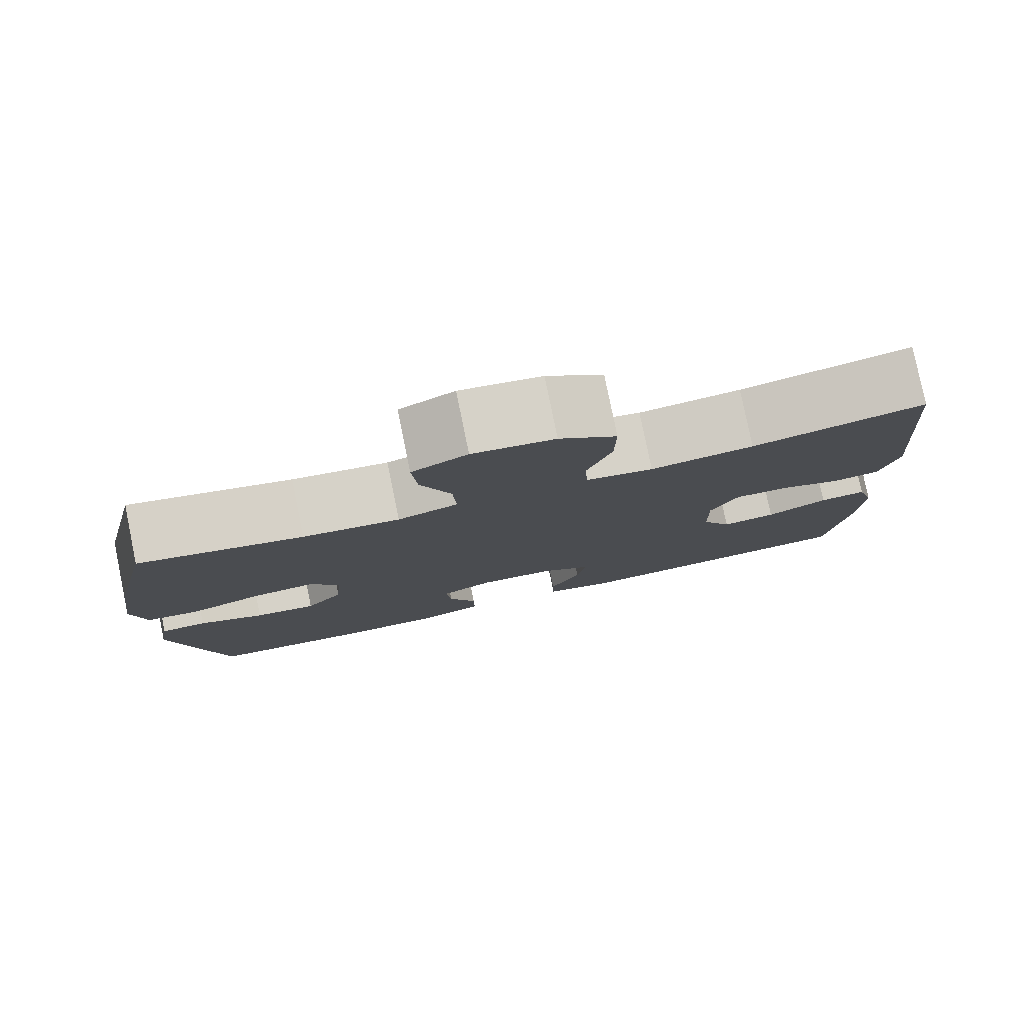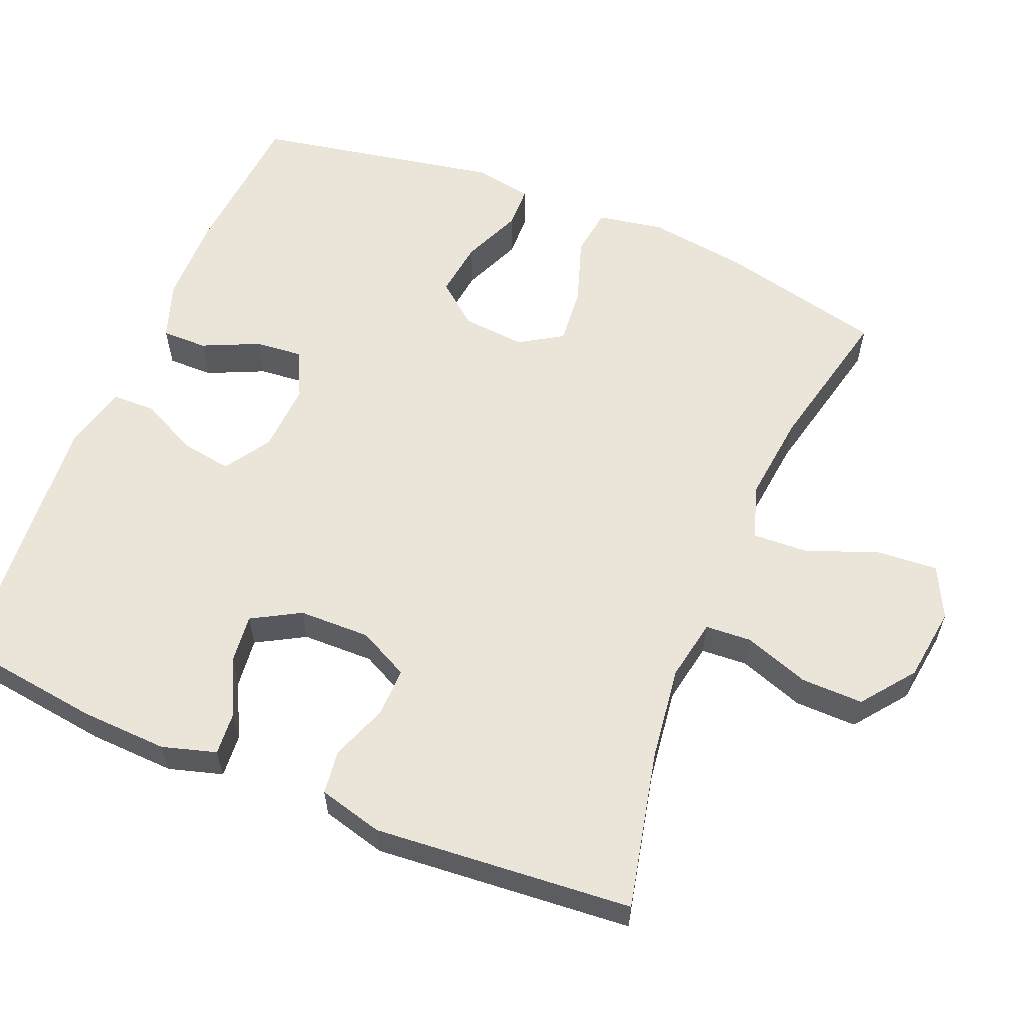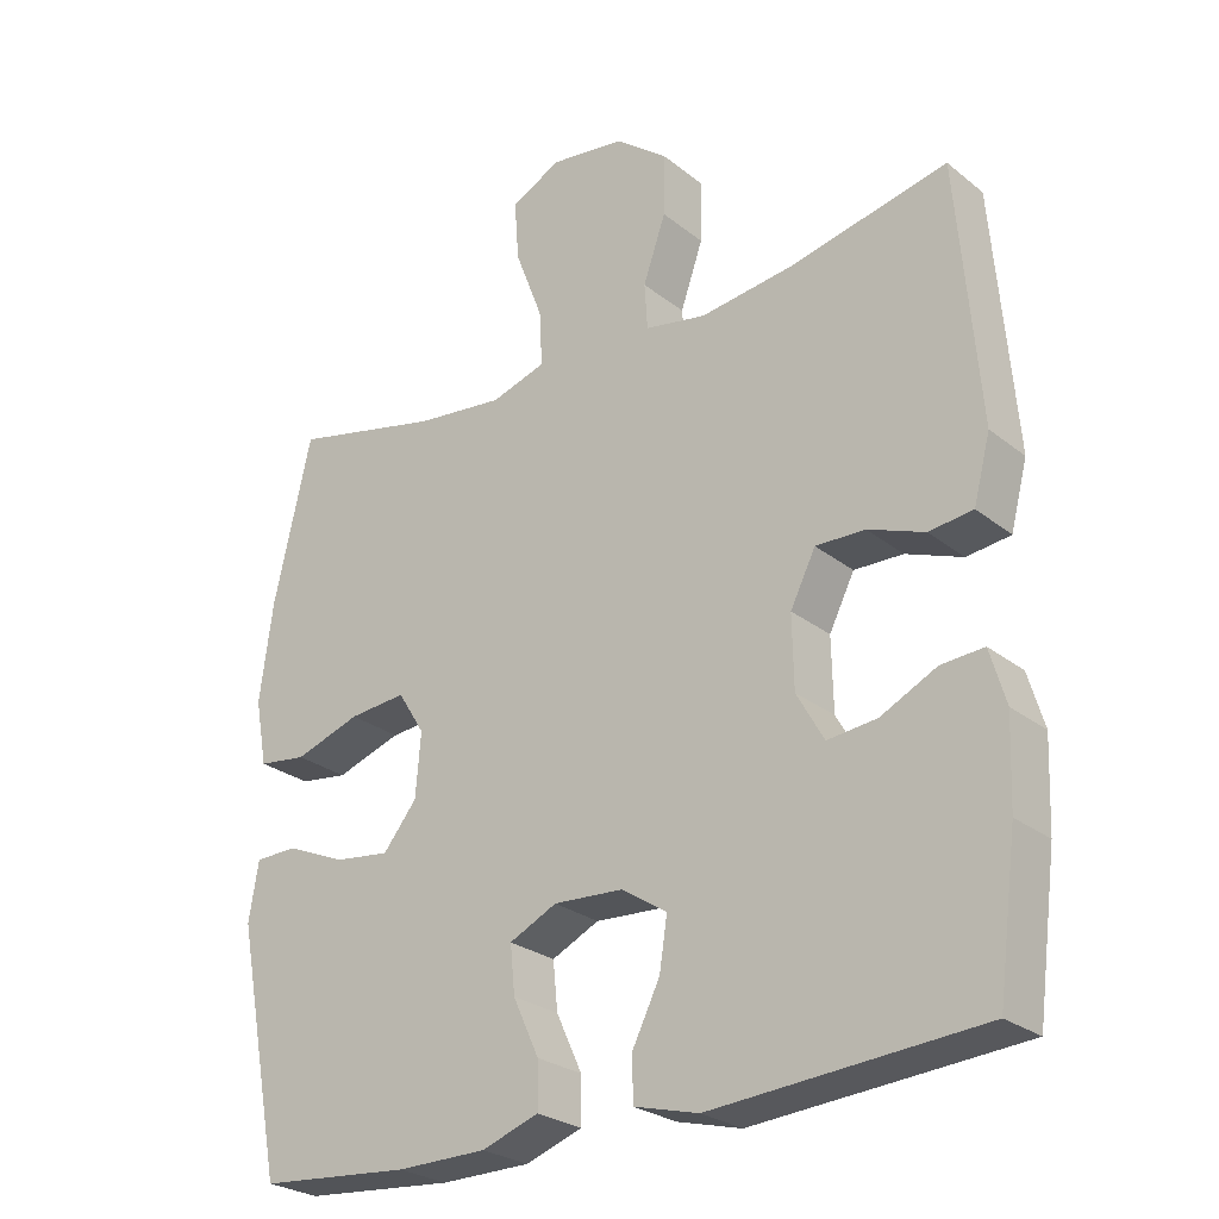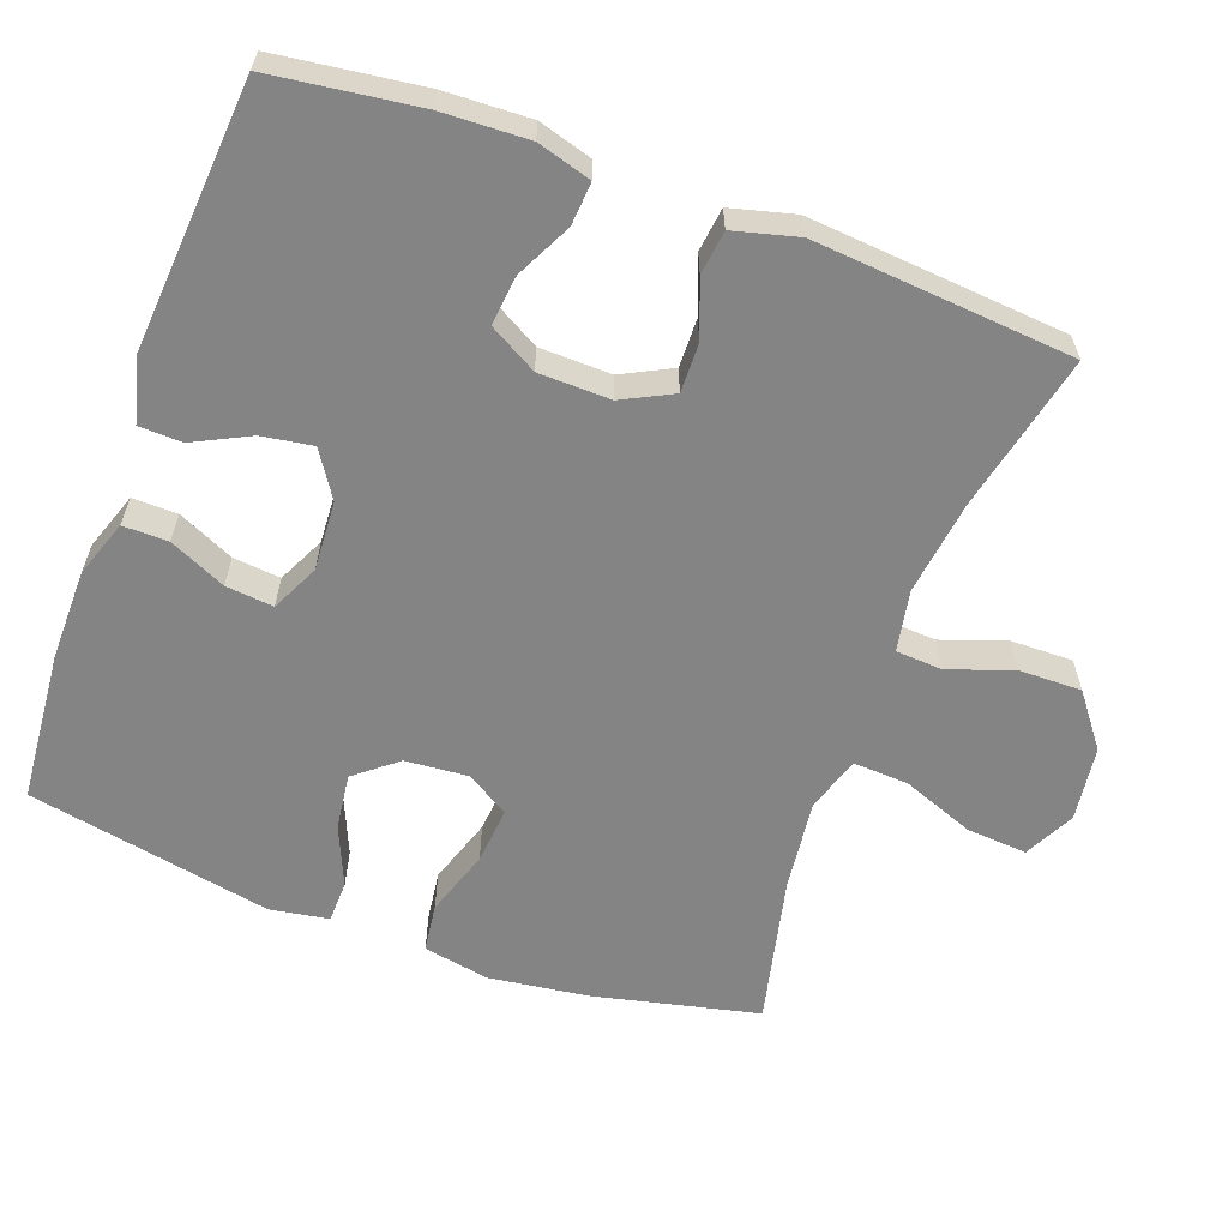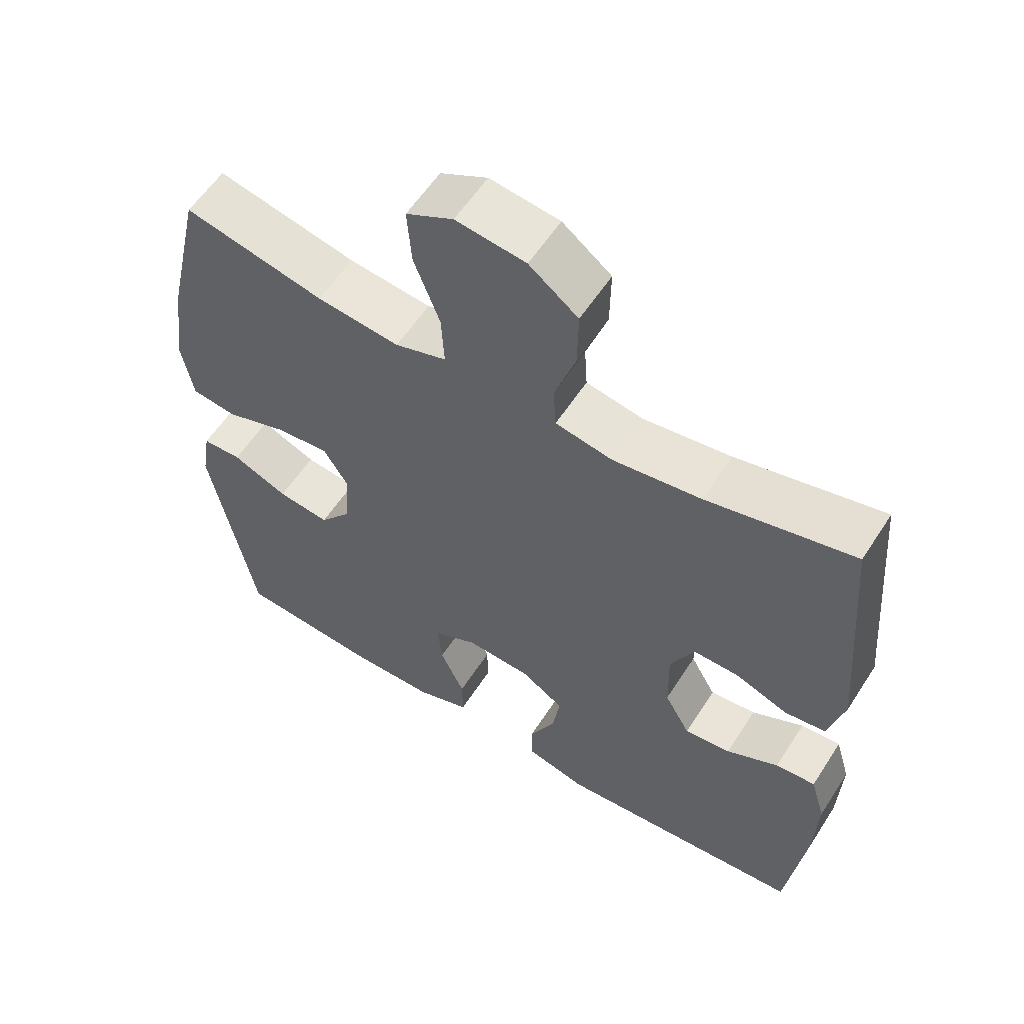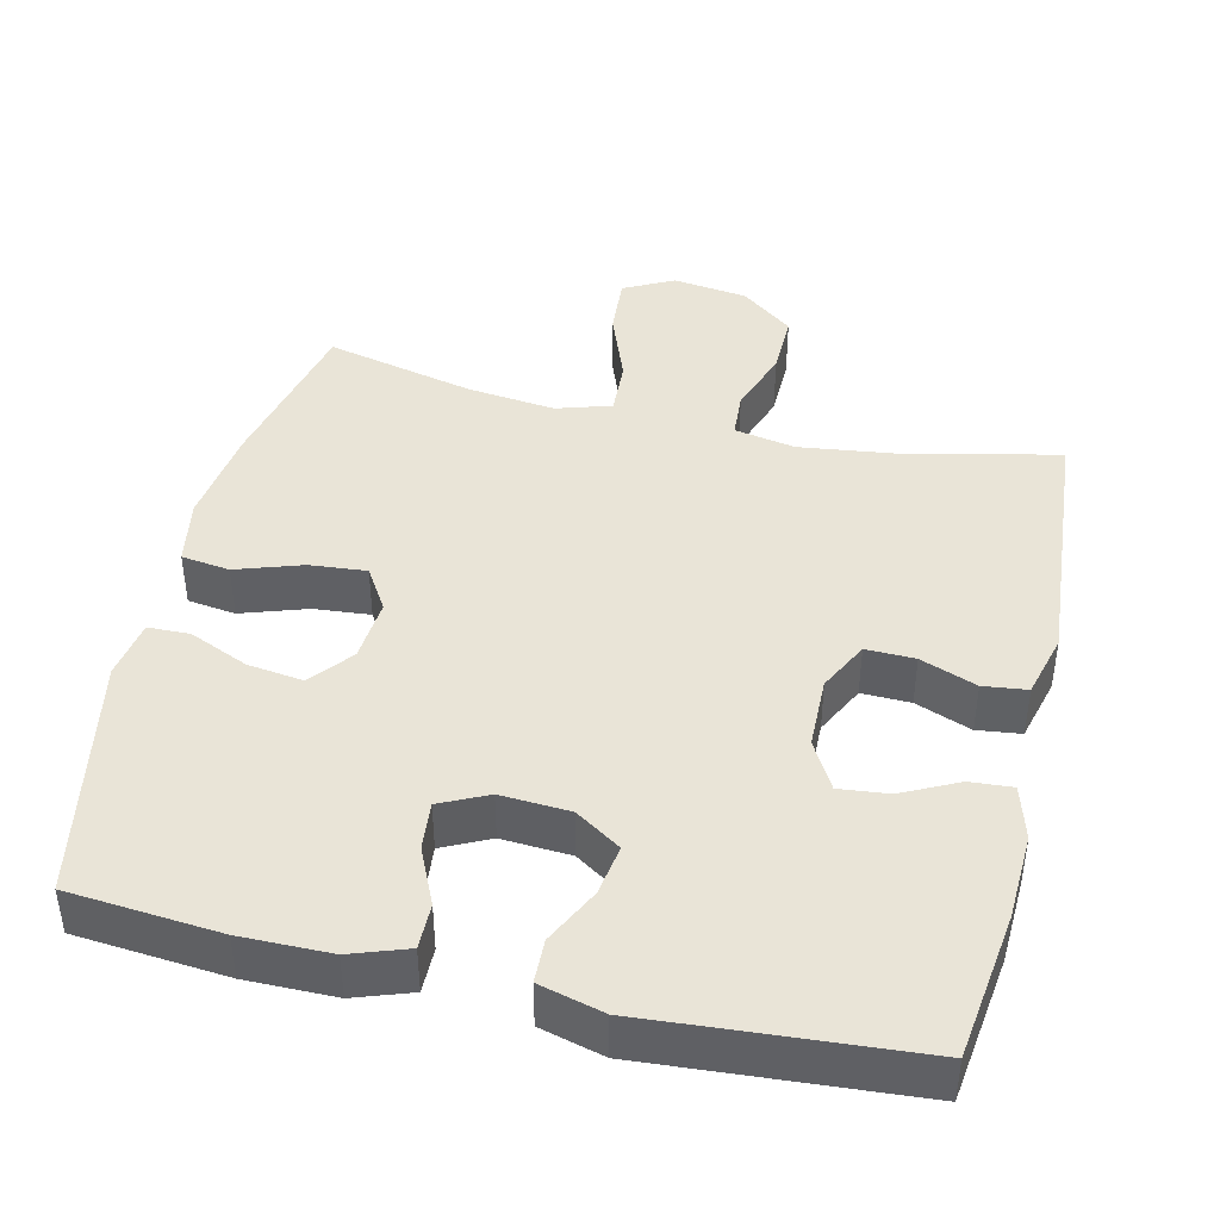
<metadata>
{"format":"obj","ext":"obj","renderer":"f3d","projection":"perspective","resolution":1024,"background":"white","views":[{"elev":79.9,"azim":168.4,"up":"+Z"},{"elev":59.6,"azim":-67.5,"up":"+Y"},{"elev":-26.1,"azim":-141.0,"up":"+Z"},{"elev":-61.4,"azim":-110.1,"up":"+Y"},{"elev":57.7,"azim":-147.5,"up":"+Z"},{"elev":43.2,"azim":-166.7,"up":"+Y"}]}
</metadata>
<code>
o path1084
v 0.5501 0.0375 -0.1945
v 0.5368 0.0375 -0.1137
v 0.4789 0.0375 -0.1122
v 0.397 0.0375 -0.1474
v 0.3202 0.0375 -0.1572
v 0.2738 0.0375 -0.09972
v 0.2666 0.0375 -0.01276
v 0.3033 0.0375 0.04596
v 0.3817 0.0375 0.03877
v 0.4725 0.0375 0.008236
v 0.5392 0.0375 0.01703
v 0.5558 0.0375 0.1079
v 0.5375 0.0375 0.2444
v 0.4856 0.0375 0.471
v 0.2797 0.0375 0.4241
v 0.1581 0.0375 0.4105
v 0.0824 0.0375 0.4342
v 0.08649 0.0375 0.5103
v 0.1245 0.0375 0.61
v 0.1309 0.0375 0.6934
v 0.06141 0.0375 0.7287
v -0.04136 0.0375 0.7151
v -0.1134 0.0375 0.6599
v -0.1121 0.0375 0.5742
v -0.08107 0.0375 0.4845
v -0.08521 0.0375 0.4211
v -0.1696 0.0375 0.4053
v -0.2992 0.0375 0.4225
v -0.5161 0.0375 0.471
v -0.5458 0.0375 0.1146
v -0.5226 0.0375 0.026
v -0.4623 0.0375 0.01841
v -0.3846 0.0375 0.04751
v -0.317 0.0375 0.04903
v -0.2823 0.0375 -0.02021
v -0.2843 0.0375 -0.1191
v -0.3219 0.0375 -0.1853
v -0.3901 0.0375 -0.1778
v -0.4668 0.0375 -0.1397
v -0.5256 0.0375 -0.1354
v -0.5474 0.0375 -0.2094
v -0.5426 0.0375 -0.3288
v -0.5161 0.0375 -0.531
v -0.1473 0.0375 -0.5593
v -0.05873 0.0375 -0.5364
v -0.057 0.0375 -0.4768
v -0.09545 0.0375 -0.3991
v -0.1062 0.0375 -0.329
v -0.04332 0.0375 -0.2883
v 0.05225 0.0375 -0.2827
v 0.1176 0.0375 -0.3143
v 0.1111 0.0375 -0.3799
v 0.0755 0.0375 -0.4575
v 0.07481 0.0375 -0.5199
v 0.1534 0.0375 -0.5473
v 0.2771 0.0375 -0.5486
v 0.4856 0.0375 -0.531
v 0.5501 -0.0375 -0.1945
v 0.5368 -0.0375 -0.1137
v 0.4789 -0.0375 -0.1122
v 0.397 -0.0375 -0.1474
v 0.3202 -0.0375 -0.1572
v 0.2738 -0.0375 -0.09972
v 0.2666 -0.0375 -0.01276
v 0.3033 -0.0375 0.04596
v 0.3817 -0.0375 0.03877
v 0.4725 -0.0375 0.008236
v 0.5392 -0.0375 0.01703
v 0.5558 -0.0375 0.1079
v 0.5375 -0.0375 0.2444
v 0.4856 -0.0375 0.471
v 0.2797 -0.0375 0.4241
v 0.1581 -0.0375 0.4105
v 0.0824 -0.0375 0.4342
v 0.08649 -0.0375 0.5103
v 0.1245 -0.0375 0.61
v 0.1309 -0.0375 0.6934
v 0.06141 -0.0375 0.7287
v -0.04136 -0.0375 0.7151
v -0.1134 -0.0375 0.6599
v -0.1121 -0.0375 0.5742
v -0.08107 -0.0375 0.4845
v -0.08521 -0.0375 0.4211
v -0.1696 -0.0375 0.4053
v -0.2992 -0.0375 0.4225
v -0.5161 -0.0375 0.471
v -0.5458 -0.0375 0.1146
v -0.5226 -0.0375 0.026
v -0.4623 -0.0375 0.01841
v -0.3846 -0.0375 0.04751
v -0.317 -0.0375 0.04903
v -0.2823 -0.0375 -0.02021
v -0.2843 -0.0375 -0.1191
v -0.3219 -0.0375 -0.1853
v -0.3901 -0.0375 -0.1778
v -0.4668 -0.0375 -0.1397
v -0.5256 -0.0375 -0.1354
v -0.5474 -0.0375 -0.2094
v -0.5426 -0.0375 -0.3288
v -0.5161 -0.0375 -0.531
v -0.1473 -0.0375 -0.5593
v -0.05873 -0.0375 -0.5364
v -0.057 -0.0375 -0.4768
v -0.09545 -0.0375 -0.3991
v -0.1062 -0.0375 -0.329
v -0.04332 -0.0375 -0.2883
v 0.05225 -0.0375 -0.2827
v 0.1176 -0.0375 -0.3143
v 0.1111 -0.0375 -0.3799
v 0.0755 -0.0375 -0.4575
v 0.07481 -0.0375 -0.5199
v 0.1534 -0.0375 -0.5473
v 0.2771 -0.0375 -0.5486
v 0.4856 -0.0375 -0.531
v 0.5392 0.0375 0.01703
v 0.5392 0.0375 0.01703
v 0.5558 0.0375 0.1079
v 0.5375 0.0375 0.2444
v 0.5501 0.0375 -0.1945
v 0.5368 0.0375 -0.1137
v 0.5368 0.0375 -0.1137
v 0.4725 0.0375 0.008236
v 0.4789 0.0375 -0.1122
v 0.4856 0.0375 0.471
v 0.4856 0.0375 0.471
v 0.4856 0.0375 -0.531
v 0.4856 0.0375 -0.531
v 0.397 0.0375 -0.1474
v 0.3817 0.0375 0.03877
v 0.3202 0.0375 -0.1572
v 0.2797 0.0375 0.4241
v 0.2771 0.0375 -0.5486
v 0.3033 0.0375 0.04596
v 0.3033 0.0375 0.04596
v 0.2738 0.0375 -0.09972
v 0.2666 0.0375 -0.01276
v 0.1581 0.0375 0.4105
v 0.1534 0.0375 -0.5473
v 0.0824 0.0375 0.4342
v 0.0824 0.0375 0.4342
v 0.07481 0.0375 -0.5199
v 0.07481 0.0375 -0.5199
v 0.1176 0.0375 -0.3143
v 0.1176 0.0375 -0.3143
v 0.1111 0.0375 -0.3799
v 0.1245 0.0375 0.61
v 0.1309 0.0375 0.6934
v 0.1309 0.0375 0.6934
v 0.06141 0.0375 0.7287
v 0.08649 0.0375 0.5103
v 0.05225 0.0375 -0.2827
v 0.0755 0.0375 -0.4575
v -0.04136 0.0375 0.7151
v -0.04332 0.0375 -0.2883
v -0.1134 0.0375 0.6599
v -0.1062 0.0375 -0.329
v -0.1062 0.0375 -0.329
v -0.05873 0.0375 -0.5364
v -0.05873 0.0375 -0.5364
v -0.057 0.0375 -0.4768
v -0.09545 0.0375 -0.3991
v -0.1473 0.0375 -0.5593
v -0.08107 0.0375 0.4845
v -0.08521 0.0375 0.4211
v -0.08521 0.0375 0.4211
v -0.1121 0.0375 0.5742
v -0.1696 0.0375 0.4053
v -0.2992 0.0375 0.4225
v -0.2823 0.0375 -0.02021
v -0.2843 0.0375 -0.1191
v -0.317 0.0375 0.04903
v -0.317 0.0375 0.04903
v -0.3219 0.0375 -0.1853
v -0.3219 0.0375 -0.1853
v -0.3846 0.0375 0.04751
v -0.3901 0.0375 -0.1778
v -0.4623 0.0375 0.01841
v -0.4668 0.0375 -0.1397
v -0.5161 0.0375 -0.531
v -0.5161 0.0375 -0.531
v -0.5226 0.0375 0.026
v -0.5226 0.0375 0.026
v -0.5256 0.0375 -0.1354
v -0.5256 0.0375 -0.1354
v -0.5161 0.0375 0.471
v -0.5161 0.0375 0.471
v -0.5458 0.0375 0.1146
v -0.5474 0.0375 -0.2094
v -0.5426 0.0375 -0.3288
v 0.5392 -0.0375 0.01703
v 0.5392 -0.0375 0.01703
v 0.5558 -0.0375 0.1079
v 0.5375 -0.0375 0.2444
v 0.5501 -0.0375 -0.1945
v 0.5368 -0.0375 -0.1137
v 0.5368 -0.0375 -0.1137
v 0.4725 -0.0375 0.008236
v 0.4789 -0.0375 -0.1122
v 0.4856 -0.0375 0.471
v 0.4856 -0.0375 0.471
v 0.4856 -0.0375 -0.531
v 0.4856 -0.0375 -0.531
v 0.397 -0.0375 -0.1474
v 0.3817 -0.0375 0.03877
v 0.3202 -0.0375 -0.1572
v 0.2797 -0.0375 0.4241
v 0.2771 -0.0375 -0.5486
v 0.3033 -0.0375 0.04596
v 0.3033 -0.0375 0.04596
v 0.2738 -0.0375 -0.09972
v 0.2666 -0.0375 -0.01276
v 0.1581 -0.0375 0.4105
v 0.1534 -0.0375 -0.5473
v 0.0824 -0.0375 0.4342
v 0.0824 -0.0375 0.4342
v 0.07481 -0.0375 -0.5199
v 0.07481 -0.0375 -0.5199
v 0.1176 -0.0375 -0.3143
v 0.1176 -0.0375 -0.3143
v 0.1111 -0.0375 -0.3799
v 0.1245 -0.0375 0.61
v 0.1309 -0.0375 0.6934
v 0.1309 -0.0375 0.6934
v 0.06141 -0.0375 0.7287
v 0.08649 -0.0375 0.5103
v 0.05225 -0.0375 -0.2827
v 0.0755 -0.0375 -0.4575
v -0.04136 -0.0375 0.7151
v -0.04332 -0.0375 -0.2883
v -0.1134 -0.0375 0.6599
v -0.1062 -0.0375 -0.329
v -0.1062 -0.0375 -0.329
v -0.05873 -0.0375 -0.5364
v -0.05873 -0.0375 -0.5364
v -0.057 -0.0375 -0.4768
v -0.09545 -0.0375 -0.3991
v -0.1473 -0.0375 -0.5593
v -0.08107 -0.0375 0.4845
v -0.08521 -0.0375 0.4211
v -0.08521 -0.0375 0.4211
v -0.1121 -0.0375 0.5742
v -0.1696 -0.0375 0.4053
v -0.2992 -0.0375 0.4225
v -0.2823 -0.0375 -0.02021
v -0.2843 -0.0375 -0.1191
v -0.317 -0.0375 0.04903
v -0.317 -0.0375 0.04903
v -0.3219 -0.0375 -0.1853
v -0.3219 -0.0375 -0.1853
v -0.3846 -0.0375 0.04751
v -0.3901 -0.0375 -0.1778
v -0.4623 -0.0375 0.01841
v -0.4668 -0.0375 -0.1397
v -0.5161 -0.0375 -0.531
v -0.5161 -0.0375 -0.531
v -0.5226 -0.0375 0.026
v -0.5226 -0.0375 0.026
v -0.5256 -0.0375 -0.1354
v -0.5256 -0.0375 -0.1354
v -0.5161 -0.0375 0.471
v -0.5161 -0.0375 0.471
v -0.5458 -0.0375 0.1146
v -0.5474 -0.0375 -0.2094
v -0.5426 -0.0375 -0.3288
f 248 231 245
f 224 221 222
f 253 263 251
f 254 248 264
f 220 207 218
f 245 229 244
f 194 203 201
f 254 236 248
f 251 264 248
f 229 245 231
f 218 205 210
f 242 246 239
f 241 221 228
f 225 221 241
f 231 248 236
f 218 207 205
f 238 214 225
f 198 194 195
f 258 263 253
f 243 246 242
f 228 221 224
f 211 214 239
f 206 193 199
f 244 239 246
f 207 220 213
f 252 262 256
f 239 214 238
f 227 213 220
f 216 213 227
f 193 208 204
f 205 201 203
f 203 194 198
f 237 236 254
f 244 211 239
f 207 201 205
f 244 226 211
f 250 262 252
f 204 197 192
f 262 243 260
f 236 237 235
f 226 210 211
f 262 250 243
f 238 225 241
f 263 264 251
f 193 204 192
f 233 235 237
f 206 208 193
f 211 208 212
f 241 228 230
f 192 197 190
f 212 208 206
f 250 246 243
f 229 226 244
f 218 210 226
f 214 211 212
f 116 12 69 191
f 12 13 70 69
f 1 121 196 58
f 10 11 68 67
f 2 3 60 59
f 13 125 200 70
f 127 1 58 202
f 3 4 61 60
f 9 10 67 66
f 4 5 62 61
f 14 15 72 71
f 56 57 114 113
f 134 9 66 209
f 5 6 63 62
f 7 8 65 64
f 15 16 73 72
f 55 56 113 112
f 6 7 64 63
f 16 140 215 73
f 142 55 112 217
f 144 52 109 219
f 19 148 223 76
f 20 21 78 77
f 18 19 76 75
f 50 51 108 107
f 53 54 111 110
f 52 53 110 109
f 17 18 75 74
f 21 22 79 78
f 49 50 107 106
f 22 23 80 79
f 157 49 106 232
f 159 46 103 234
f 46 47 104 103
f 44 45 102 101
f 25 165 240 82
f 24 25 82 81
f 23 24 81 80
f 26 27 84 83
f 47 48 105 104
f 27 28 85 84
f 35 36 93 92
f 172 35 92 247
f 36 174 249 93
f 33 34 91 90
f 37 38 95 94
f 32 33 90 89
f 38 39 96 95
f 180 44 101 255
f 182 32 89 257
f 39 184 259 96
f 28 186 261 85
f 30 31 88 87
f 40 41 98 97
f 29 30 87 86
f 42 43 100 99
f 41 42 99 98
f 173 170 156
f 149 147 146
f 178 176 188
f 179 189 173
f 145 143 132
f 170 169 154
f 119 126 128
f 179 173 161
f 176 173 189
f 154 156 170
f 143 135 130
f 167 164 171
f 166 153 146
f 150 166 146
f 156 161 173
f 143 130 132
f 163 150 139
f 123 120 119
f 183 178 188
f 168 167 171
f 153 149 146
f 136 164 139
f 131 124 118
f 169 171 164
f 132 138 145
f 177 181 187
f 164 163 139
f 152 145 138
f 141 152 138
f 118 129 133
f 130 128 126
f 128 123 119
f 162 179 161
f 169 164 136
f 132 130 126
f 169 136 151
f 175 177 187
f 129 117 122
f 187 185 168
f 161 160 162
f 151 136 135
f 187 168 175
f 163 166 150
f 188 176 189
f 118 117 129
f 158 162 160
f 131 118 133
f 136 137 133
f 166 155 153
f 117 115 122
f 137 131 133
f 175 168 171
f 154 169 151
f 143 151 135
f 139 137 136

</code>
